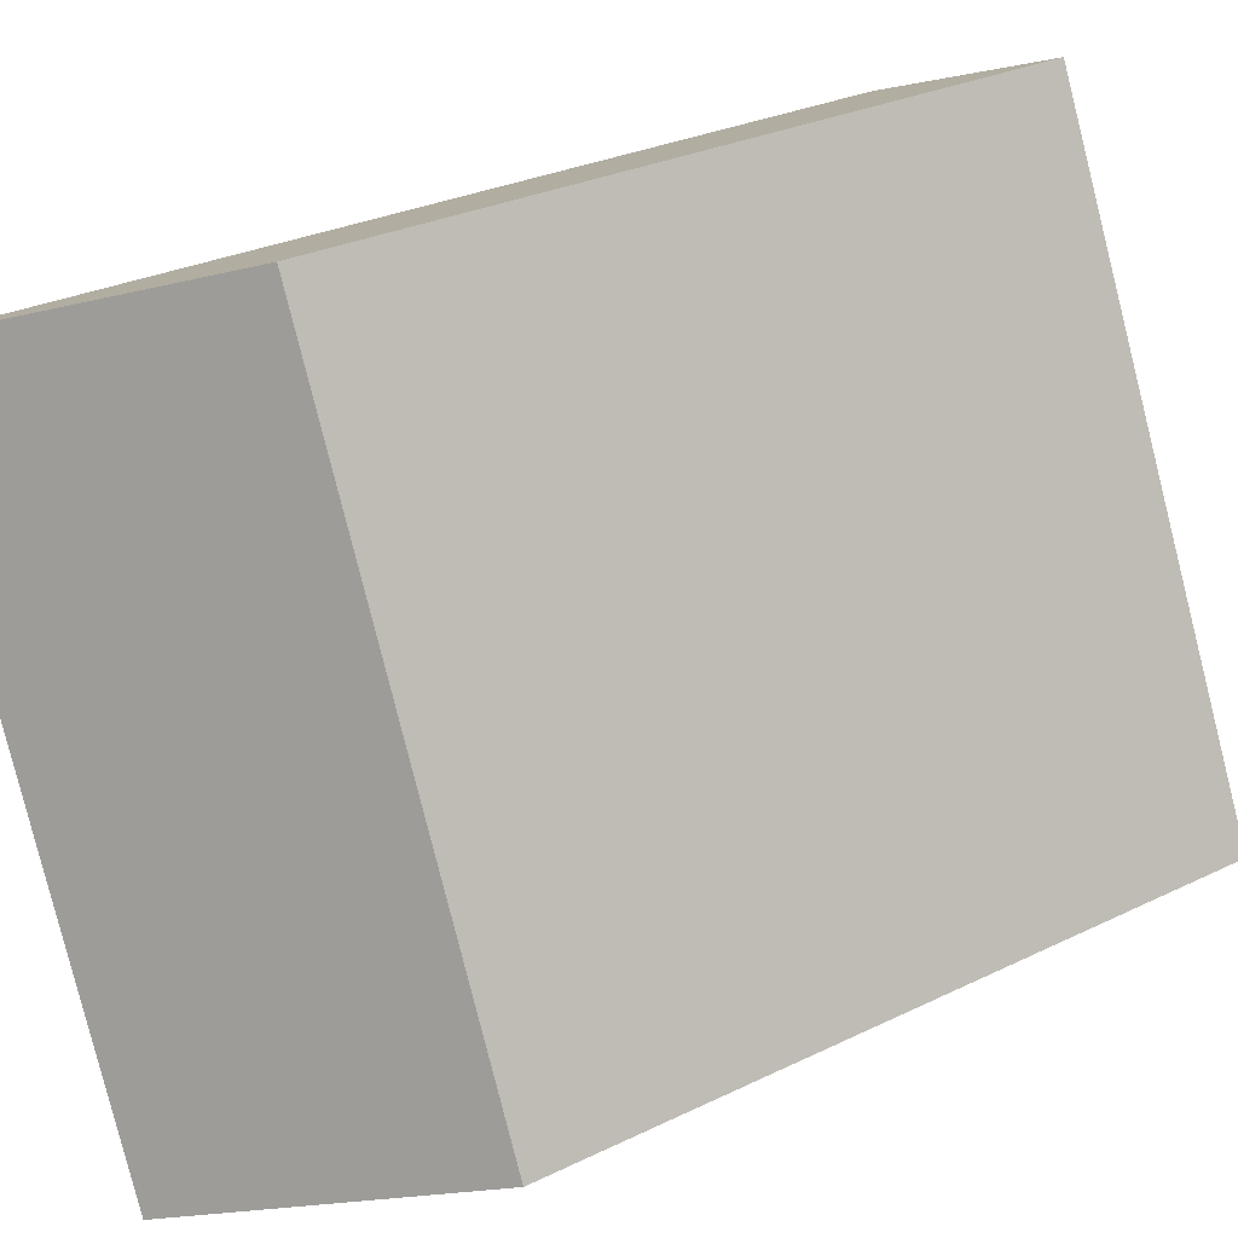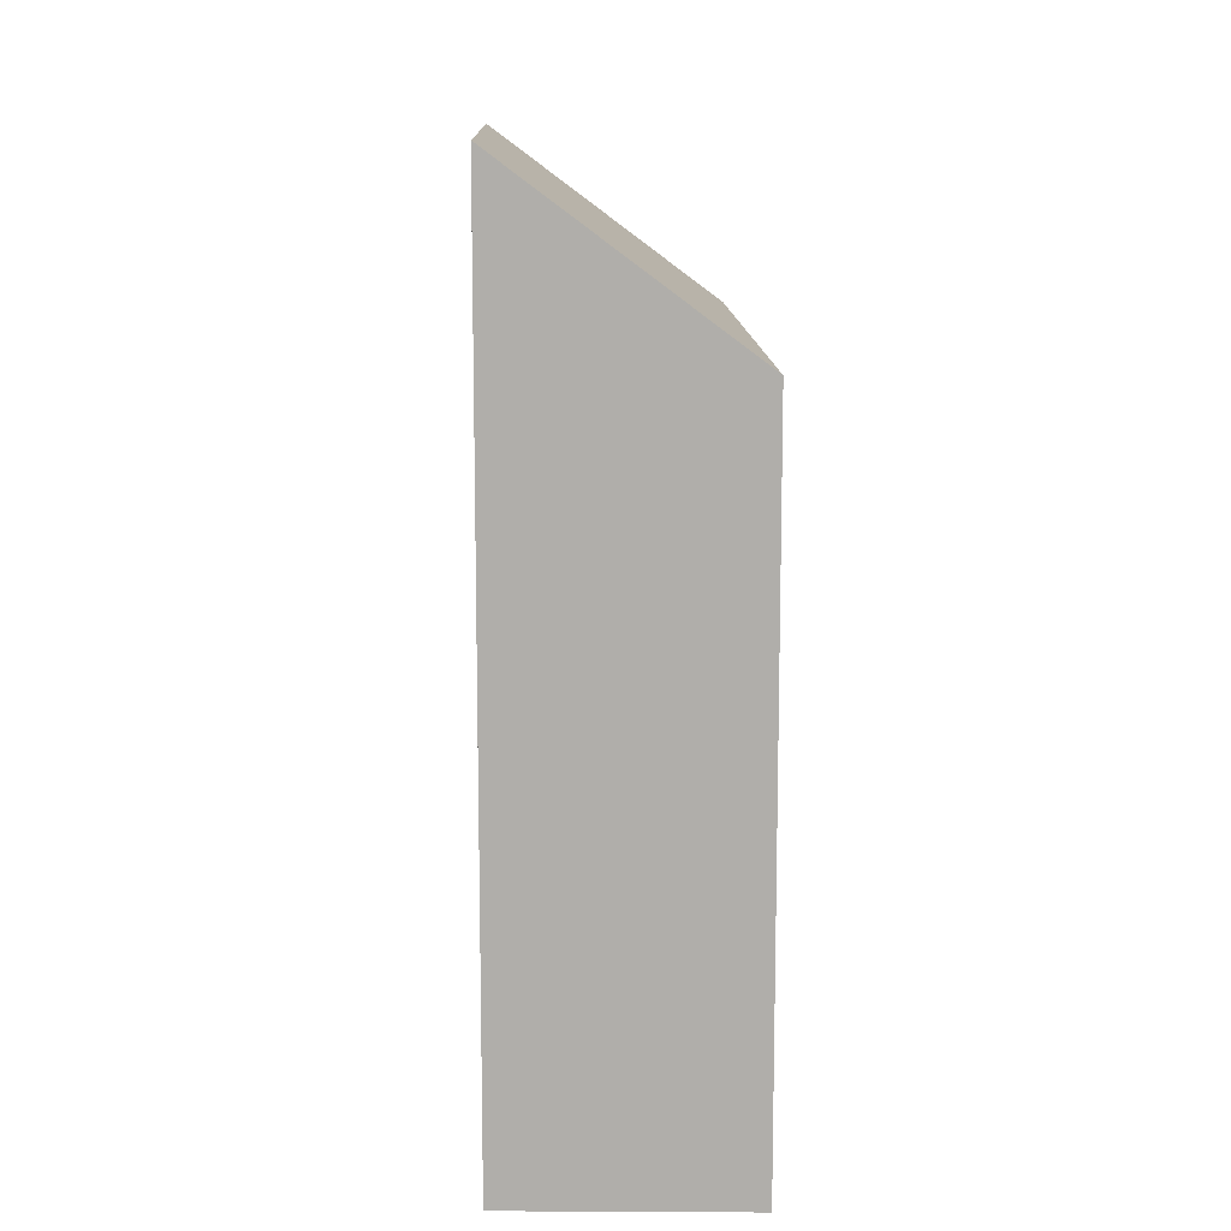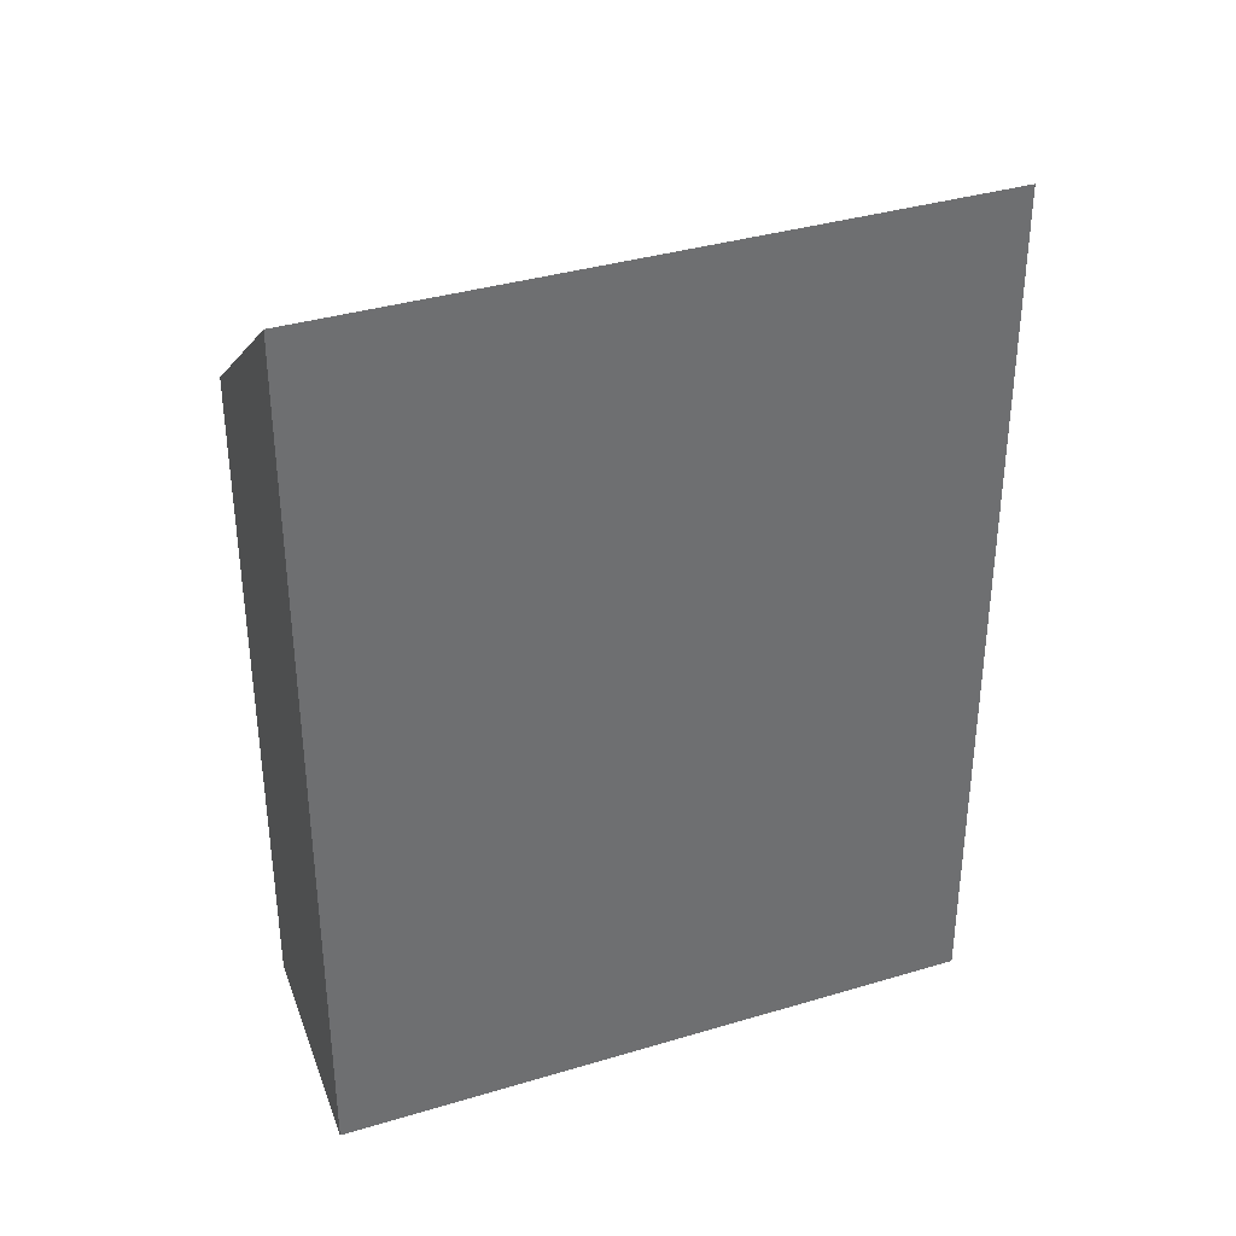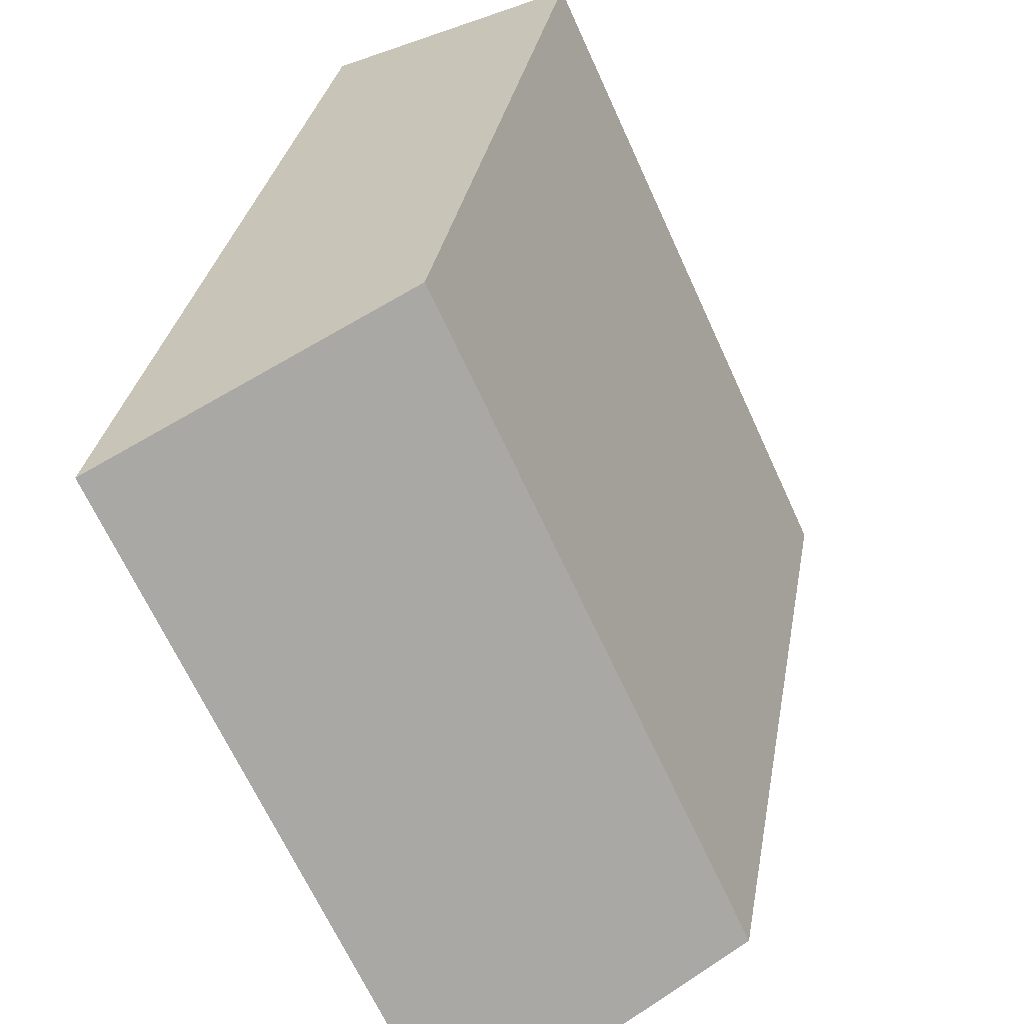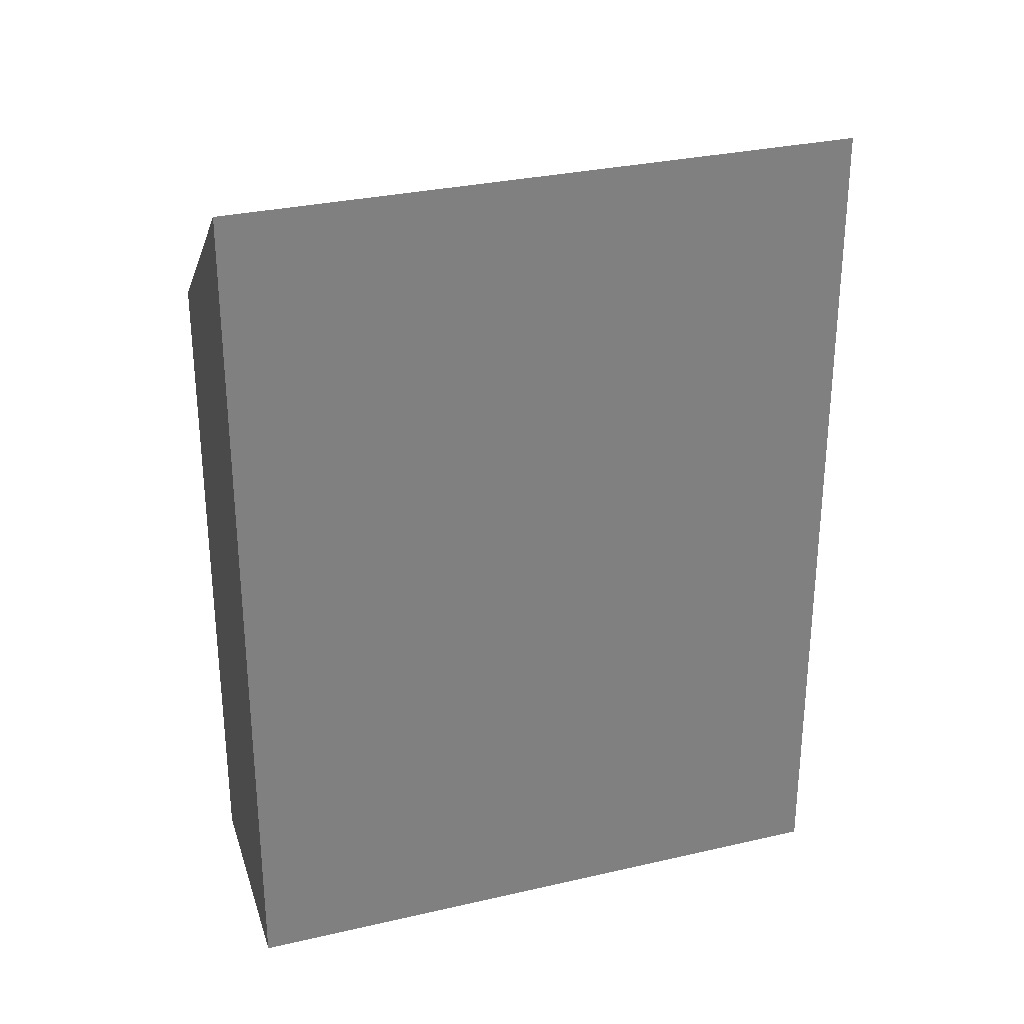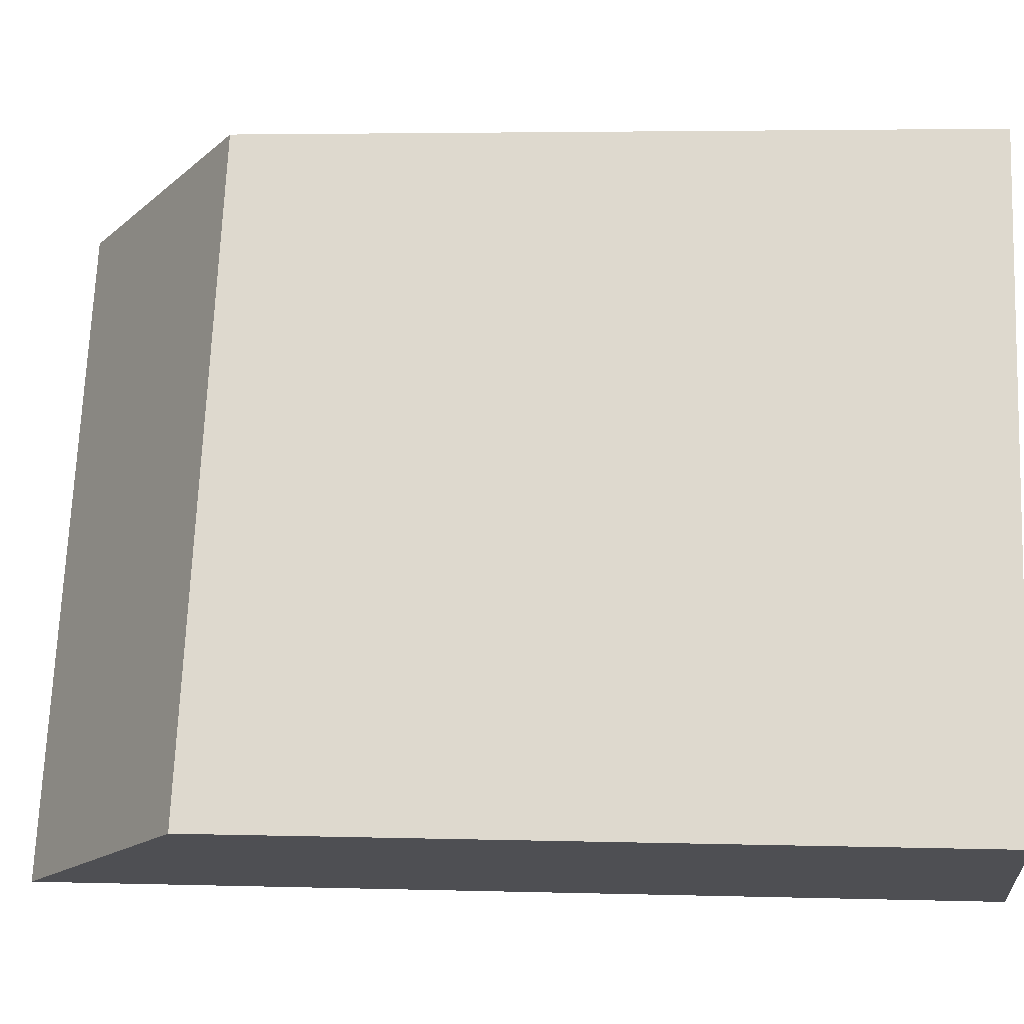
<metadata>
{"format":"obj","ext":"obj","renderer":"f3d","projection":"perspective","resolution":1024,"background":"white","views":[{"elev":28.8,"azim":-126.0,"up":"+Z"},{"elev":12.0,"azim":-157.2,"up":"+Y"},{"elev":36.6,"azim":93.3,"up":"+Y"},{"elev":29.4,"azim":-170.6,"up":"+Z"},{"elev":30.1,"azim":95.9,"up":"+Y"},{"elev":3.9,"azim":-84.4,"up":"+Z"}]}
</metadata>
<code>
v  0.0003332 15.6 -0.0004937
v  4.978 1.238e-16 -2.022
v  0 0 0
v  4.978 19.61 -2.023
v  11 19.61 11.15
v  11 -6.828e-16 11.15
v  6.021 15.6 13.17
v  6.021 -8.066e-16 13.17
g defaultobject
f 1 2 3
f 2 1 4
f 2 5 6
f 5 2 4
f 6 7 8
f 7 6 5
f 7 3 8
f 3 7 1
f 7 4 1
f 4 7 5
f 8 2 6
f 2 8 3

</code>
